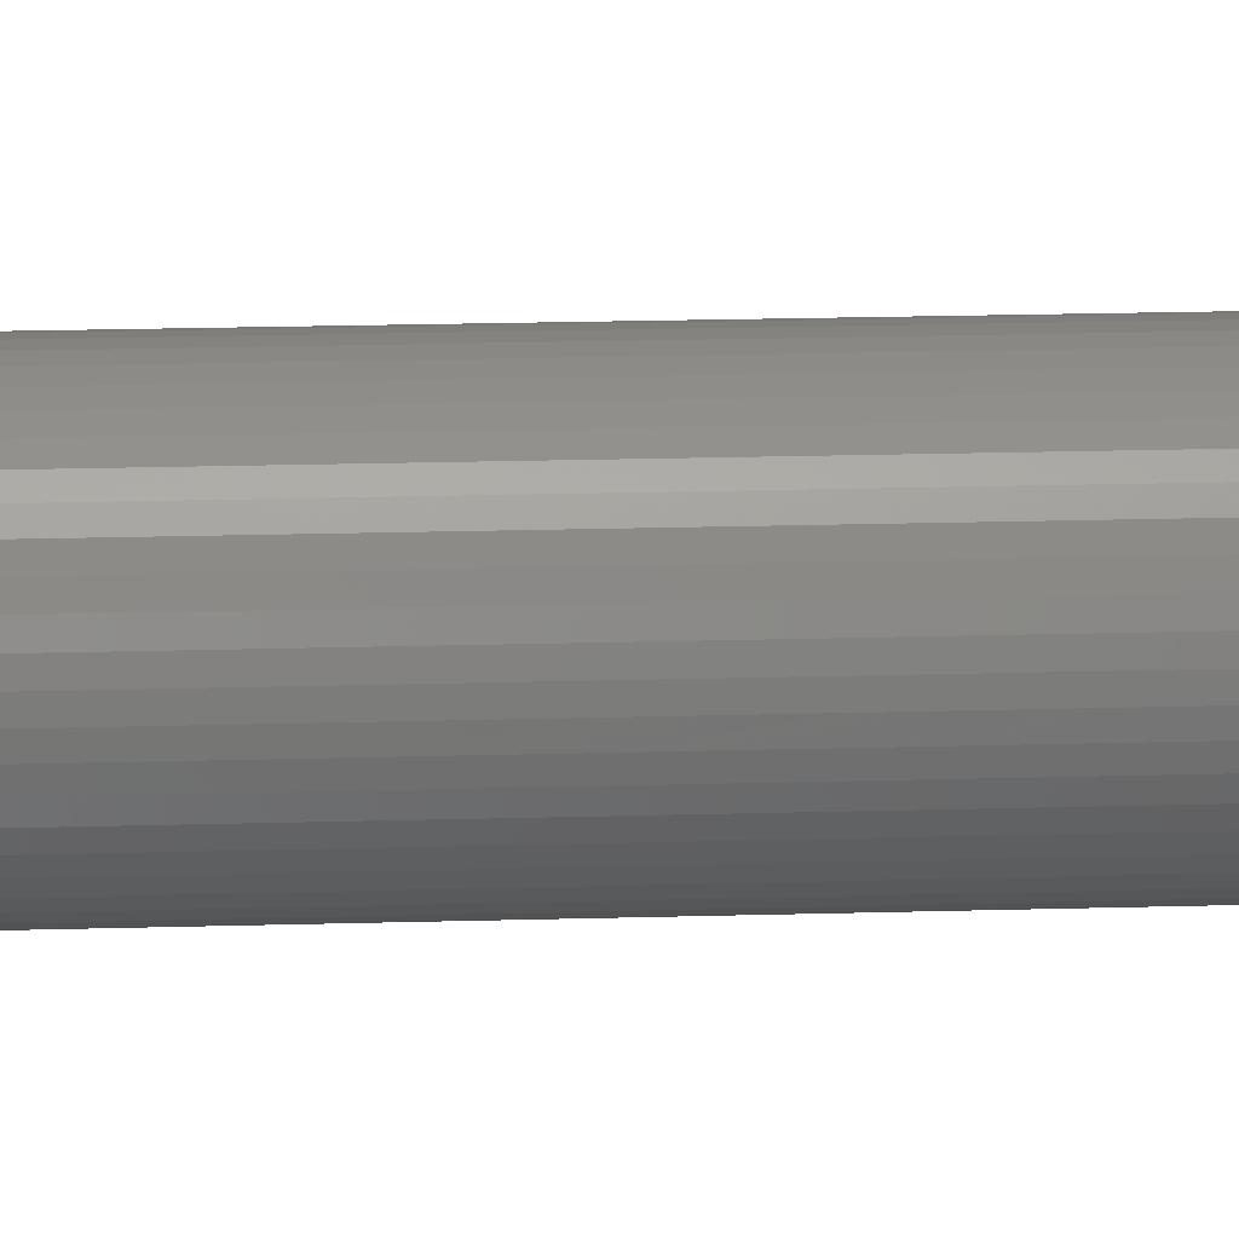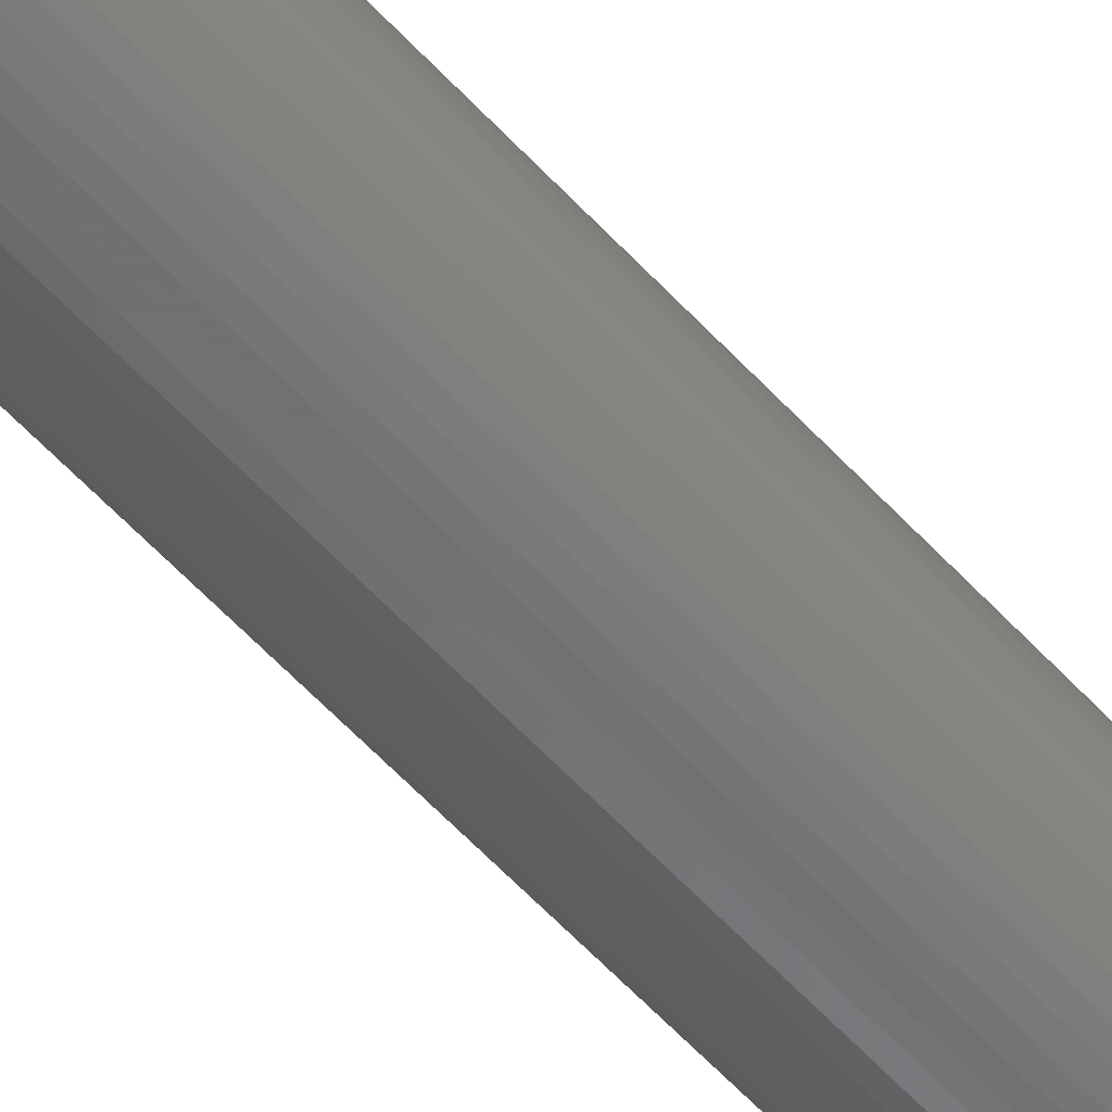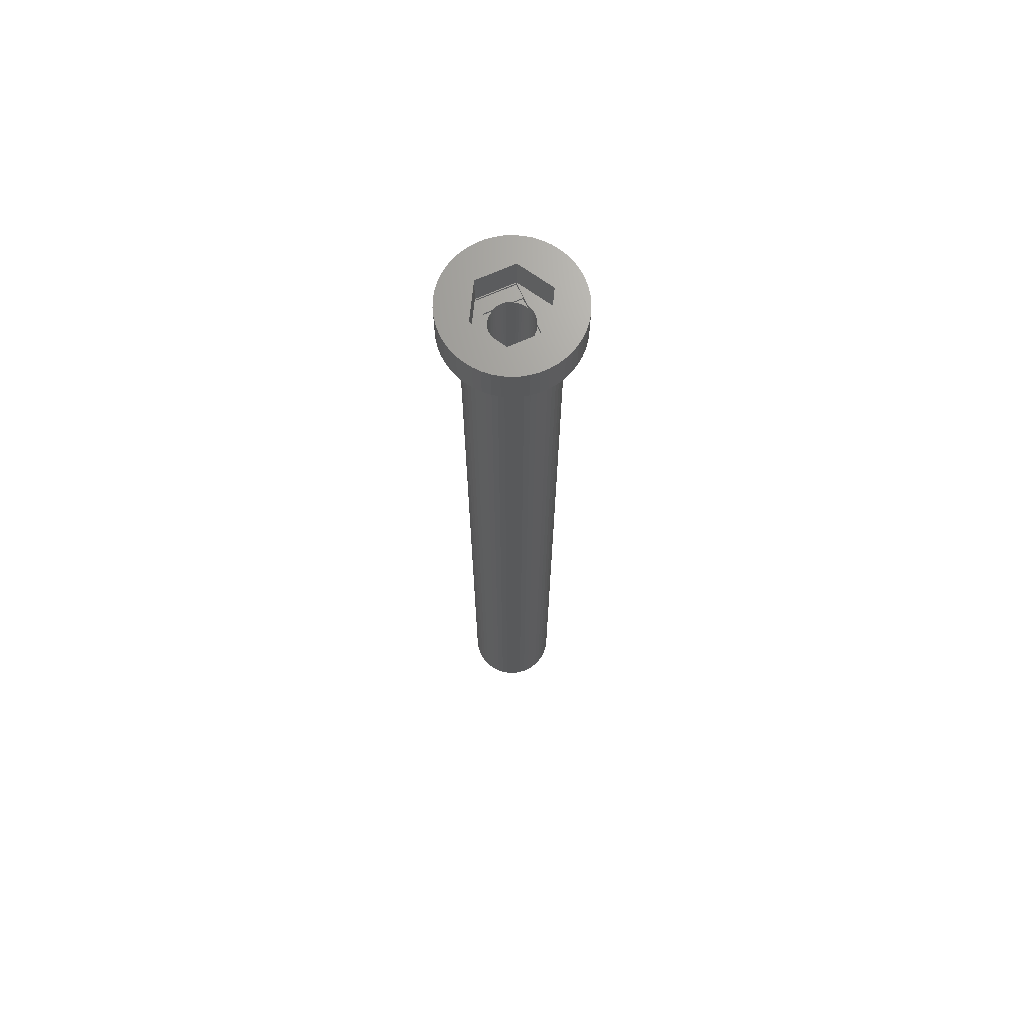
<metadata>
{"format":"stl","ext":"stl","renderer":"f3d","projection":"perspective","resolution":1024,"background":"white","views":[{"elev":11.4,"azim":84.7,"up":"+Y"},{"elev":-57.5,"azim":-138.3,"up":"+Y"},{"elev":69.1,"azim":-24.1,"up":"+Z"}]}
</metadata>
<code>
# stl→obj: 344 verts, 688 faces
v 10 0 155
v 9.921 1.253 149
v 9.921 1.253 155
v 10 0 149
v -10 0 149
v -9.921 1.253 155
v -9.921 1.253 149
v -10 0 155
v 0.6279 9.98 149
v -0.6279 9.98 155
v 0.6279 9.98 155
v -0.6279 9.98 149
v -0.6279 -9.98 149
v 0.6279 -9.98 155
v -0.6279 -9.98 155
v 0.6279 -9.98 149
v 7.29 6.845 149
v 6.374 7.705 155
v 7.29 6.845 155
v 6.374 7.705 149
v -6.374 7.705 149
v -7.29 6.845 155
v -6.374 7.705 155
v -7.29 6.845 149
v -3.09 9.511 149
v -4.258 9.048 155
v -3.09 9.511 155
v -4.258 9.048 149
v 9.298 3.681 155
v 8.763 4.818 149
v 8.763 4.818 155
v 9.298 3.681 149
v 8.09 5.878 149
v 8.09 5.878 155
v 4.258 9.048 149
v 3.09 9.511 155
v 4.258 9.048 155
v 3.09 9.511 149
v 1.874 9.823 155
v 1.874 9.823 149
v 5.358 8.443 149
v 5.358 8.443 155
v -8.763 4.818 149
v -8.09 5.878 155
v -8.09 5.878 149
v -8.763 4.818 155
v -9.686 2.487 149
v -9.298 3.681 155
v -9.298 3.681 149
v -9.686 2.487 155
v -5.358 8.443 155
v -5.358 8.443 149
v -1.874 9.823 155
v -1.874 9.823 149
v 1.874 -9.823 155
v 1.874 -9.823 149
v 9.686 2.487 155
v 9.686 2.487 149
v 5.914 0 155
v 9.921 -1.253 155
v 9.686 -2.487 155
v 9.298 -3.681 155
v 2.957 5.122 155
v 8.763 -4.818 155
v 2.957 -5.122 155
v 8.09 -5.878 155
v 7.29 -6.845 155
v -2.957 5.122 155
v 6.374 -7.705 155
v 5.358 -8.443 155
v 4.258 -9.048 155
v 3.09 -9.511 155
v -2.957 -5.122 155
v -1.874 -9.823 155
v -3.09 -9.511 155
v -4.258 -9.048 155
v -5.358 -8.443 155
v -8.763 -4.818 155
v -5.914 0 155
v -6.374 -7.705 155
v -7.29 -6.845 155
v -8.09 -5.878 155
v -9.298 -3.681 155
v -9.686 -2.487 155
v -9.921 -1.253 155
v 9.921 -1.253 149
v 8.09 -5.878 149
v 7.29 -6.845 149
v 9.686 -2.487 149
v 9.298 -3.681 149
v -4.258 -9.048 149
v -3.09 -9.511 149
v 7 0 149
v 6.945 -0.8773 149
v 6.78 -1.741 149
v 6.945 0.8773 149
v 6.508 -2.577 149
v 8.763 -4.818 149
v 6.134 -3.372 149
v 6.78 1.741 149
v 5.663 -4.114 149
v 6.508 2.577 149
v 5.103 -4.792 149
v 6.374 -7.705 149
v 4.462 -5.394 149
v 5.358 -8.443 149
v 3.751 -5.91 149
v 4.258 -9.048 149
v 2.98 -6.334 149
v 3.09 -9.511 149
v 2.163 -6.657 149
v 1.312 -6.876 149
v 0.4395 -6.986 149
v -0.4395 -6.986 149
v -1.312 -6.876 149
v -1.874 -9.823 149
v -2.163 -6.657 149
v -2.98 -6.334 149
v -3.751 -5.91 149
v -5.358 -8.443 149
v -4.462 -5.394 149
v -6.374 -7.705 149
v -5.103 -4.792 149
v -7.29 -6.845 149
v -5.663 -4.114 149
v -8.09 -5.878 149
v -6.134 -3.372 149
v -8.763 -4.818 149
v -9.298 -3.681 149
v -6.508 -2.577 149
v 6.134 3.372 149
v 5.663 4.114 149
v 5.103 4.792 149
v 4.462 5.394 149
v 3.751 5.91 149
v 2.98 6.334 149
v 2.163 6.657 149
v 1.312 6.876 149
v 0.4395 6.986 149
v -0.4395 6.986 149
v -1.312 6.876 149
v -2.163 6.657 149
v -2.98 6.334 149
v -3.751 5.91 149
v -4.462 5.394 149
v -5.103 4.792 149
v -5.663 4.114 149
v -6.134 3.372 149
v -6.508 2.577 149
v -6.78 1.741 149
v -6.945 0.8773 149
v -7 0 149
v -6.78 -1.741 149
v -9.686 -2.487 149
v -6.945 -0.8773 149
v -9.921 -1.253 149
v -6.78 1.741 9
v -6.508 2.577 9
v 5.663 4.114 9
v 6.134 3.372 9
v 2.98 6.334 9
v 2.163 6.657 9
v -2.163 6.657 9
v -2.98 6.334 9
v -6.134 3.372 9
v 7 0 9
v 6.945 -0.8773 9
v 5.103 4.792 9
v 4.462 5.394 9
v 0.4395 6.986 9
v -0.4395 6.986 9
v 3.751 5.91 9
v -6.945 0.8773 9
v -5.663 4.114 9
v -5.103 4.792 9
v -1.312 6.876 9
v -4.462 5.394 9
v 6.508 -2.577 9
v 6.134 -3.372 9
v -5.103 -4.792 9
v -4.462 -5.394 9
v -6.134 -3.372 9
v -6.508 -2.577 9
v 2.98 -6.334 9
v 3.751 -5.91 9
v 1.312 6.876 9
v -7 0 9
v -3.751 5.91 9
v 6.945 0.8773 9
v 5.663 -4.114 9
v 5.103 -4.792 9
v -5.663 -4.114 9
v 0.4395 -6.986 9
v 1.312 -6.876 9
v 6.508 2.577 9
v 6.78 1.741 9
v 6.78 -1.741 9
v -3.751 -5.91 9
v -2.98 -6.334 9
v -0.4395 -6.986 9
v -6.945 -0.8773 9
v -6.78 -1.741 9
v 2.163 -6.657 9
v 4.462 -5.394 9
v -1.312 -6.876 9
v -2.163 -6.657 9
v 3.25 0 9
v 3.224 -0.4073 9
v 3.148 -0.8082 9
v 3.224 0.4073 9
v 3.022 -1.196 9
v 2.848 -1.566 9
v 3.148 0.8082 9
v 2.629 -1.91 9
v 2.369 -2.225 9
v 3.022 1.196 9
v 2.072 -2.504 9
v 2.848 1.566 9
v 1.741 -2.744 9
v 1.384 -2.941 9
v 1.004 -3.091 9
v 0.609 -3.192 9
v 0.2041 -3.244 9
v -0.2041 -3.244 9
v -0.609 -3.192 9
v -1.004 -3.091 9
v -1.384 -2.941 9
v -1.741 -2.744 9
v -2.072 -2.504 9
v -2.369 -2.225 9
v -2.629 -1.91 9
v -2.848 -1.566 9
v 2.629 1.91 9
v 2.369 2.225 9
v 2.072 2.504 9
v 1.741 2.744 9
v 1.384 2.941 9
v 1.004 3.091 9
v 0.609 3.192 9
v 0.2041 3.244 9
v -0.2041 3.244 9
v -0.609 3.192 9
v -1.004 3.091 9
v -1.384 2.941 9
v -1.741 2.744 9
v -2.072 2.504 9
v -2.369 2.225 9
v -2.629 1.91 9
v -2.848 1.566 9
v -3.022 1.196 9
v -3.148 0.8082 9
v -3.224 0.4073 9
v -3.25 0 9
v -3.022 -1.196 9
v -3.148 -0.8082 9
v -3.224 -0.4073 9
v -2.875 -1.508 150
v -2.875 -2.875 149.7
v -2.875 -1.508 149.4
v -2.875 -5 150
v -2.875 -5 149.7
v -2.875 -2.875 149.4
v -2.875 5 150
v -2.875 2.875 149.7
v -2.875 5 149.7
v -2.875 1.508 150
v -2.875 1.508 149.4
v -2.875 2.875 149.4
v -2.957 -5.122 150
v -5.914 0 150
v -3.022 -1.196 150
v -3.148 -0.8082 150
v -3.224 -0.4073 150
v -3.25 0 150
v 2.957 5.122 150
v 2.875 5 150
v -2.957 5.122 150
v -3.022 1.196 150
v -3.148 0.8082 150
v -3.224 0.4073 150
v 5.914 0 150
v 3.224 0.4073 150
v 3.25 0 150
v 3.148 0.8082 150
v 3.022 1.196 150
v 2.875 1.508 150
v 3.224 -0.4073 150
v 3.148 -0.8082 150
v 3.022 -1.196 150
v 2.875 -1.508 150
v 2.957 -5.122 150
v 2.875 -5 150
v 2.875 -2.875 149.7
v 2.875 -1.508 149.4
v 2.875 -2.875 149.4
v 2.875 -5 149.7
v 2.875 2.875 149.4
v 2.875 1.508 149.4
v 2.875 2.875 149.7
v 2.875 5 149.7
v 1.503 -2.875 149.7
v 1.384 -2.941 149.7
v 1.004 -3.091 149.7
v 0.609 -3.192 149.7
v 0.2041 -3.244 149.7
v -0.2041 -3.244 149.7
v -0.609 -3.192 149.7
v -1.004 -3.091 149.7
v -1.384 -2.941 149.7
v -1.503 -2.875 149.7
v 1.503 2.875 149.7
v 1.384 2.941 149.7
v 1.004 3.091 149.7
v 0.609 3.192 149.7
v 0.2041 3.244 149.7
v -0.2041 3.244 149.7
v -0.609 3.192 149.7
v -1.004 3.091 149.7
v -1.384 2.941 149.7
v -1.503 2.875 149.7
v 1.503 2.875 149.4
v -1.503 2.875 149.4
v -1.741 -2.744 149.4
v -1.503 -2.875 149.4
v -2.072 -2.504 149.4
v -2.369 -2.225 149.4
v -2.629 -1.91 149.4
v -2.848 -1.566 149.4
v 2.848 1.566 149.4
v 2.629 1.91 149.4
v 2.369 2.225 149.4
v 2.072 2.504 149.4
v 1.741 2.744 149.4
v -1.741 2.744 149.4
v -2.072 2.504 149.4
v -2.369 2.225 149.4
v -2.629 1.91 149.4
v -2.848 1.566 149.4
v 2.848 -1.566 149.4
v 2.629 -1.91 149.4
v 2.369 -2.225 149.4
v 2.072 -2.504 149.4
v 1.741 -2.744 149.4
v 1.503 -2.875 149.4
f 1 2 3
f 2 1 4
f 5 6 7
f 6 5 8
f 9 10 11
f 10 9 12
f 13 14 15
f 14 13 16
f 17 18 19
f 18 17 20
f 21 22 23
f 22 21 24
f 25 26 27
f 26 25 28
f 29 30 31
f 30 29 32
f 31 33 34
f 33 31 30
f 35 36 37
f 36 35 38
f 38 39 36
f 39 38 40
f 41 37 42
f 37 41 35
f 43 44 45
f 44 43 46
f 45 22 24
f 22 45 44
f 47 48 49
f 48 47 50
f 28 51 26
f 51 28 52
f 12 53 10
f 53 12 54
f 16 55 14
f 55 16 56
f 57 32 29
f 32 57 58
f 3 58 57
f 58 3 2
f 34 17 19
f 17 34 33
f 40 11 39
f 11 40 9
f 20 42 18
f 42 20 41
f 49 46 43
f 46 49 48
f 7 50 47
f 50 7 6
f 59 1 3
f 59 3 57
f 1 59 60
f 59 57 29
f 60 59 61
f 59 29 31
f 61 59 62
f 63 31 34
f 62 59 64
f 63 34 19
f 65 64 59
f 63 19 18
f 64 65 66
f 66 65 67
f 63 18 42
f 63 42 37
f 63 37 36
f 31 63 59
f 39 63 36
f 11 63 39
f 10 63 11
f 68 10 53
f 10 68 63
f 27 68 53
f 26 68 27
f 51 68 26
f 23 68 51
f 22 68 23
f 67 65 69
f 69 65 70
f 70 65 71
f 71 65 72
f 65 55 72
f 65 14 55
f 65 15 14
f 73 15 65
f 15 73 74
f 73 75 74
f 73 76 75
f 73 77 76
f 78 73 79
f 73 80 77
f 44 68 22
f 46 68 44
f 73 81 80
f 68 46 79
f 73 82 81
f 48 79 46
f 73 78 82
f 50 79 48
f 79 83 78
f 6 79 50
f 79 84 83
f 8 79 6
f 79 85 84
f 79 8 85
f 54 27 53
f 27 54 25
f 60 4 1
f 4 60 86
f 67 87 66
f 87 67 88
f 62 89 61
f 89 62 90
f 61 86 60
f 86 61 89
f 91 75 76
f 75 91 92
f 93 4 86
f 94 86 89
f 4 93 2
f 95 89 90
f 96 2 93
f 97 90 98
f 2 96 58
f 99 98 87
f 100 58 96
f 101 87 88
f 58 100 32
f 102 32 100
f 86 94 93
f 89 95 94
f 90 97 95
f 103 88 104
f 98 99 97
f 87 101 99
f 105 104 106
f 88 103 101
f 104 105 103
f 107 106 108
f 106 107 105
f 109 108 110
f 108 109 107
f 110 111 109
f 56 111 110
f 56 112 111
f 16 112 56
f 16 113 112
f 16 114 113
f 13 114 16
f 13 115 114
f 116 115 13
f 116 117 115
f 92 117 116
f 117 92 118
f 91 118 92
f 118 91 119
f 120 119 91
f 119 120 121
f 122 121 120
f 121 122 123
f 124 123 122
f 123 124 125
f 126 125 124
f 125 126 127
f 128 127 126
f 129 130 128
f 127 128 130
f 32 102 30
f 131 30 102
f 30 131 33
f 132 33 131
f 33 132 17
f 133 17 132
f 17 133 20
f 134 20 133
f 20 134 41
f 135 41 134
f 41 135 35
f 136 35 135
f 35 136 38
f 137 38 136
f 137 40 38
f 138 40 137
f 138 9 40
f 139 9 138
f 140 9 139
f 140 12 9
f 141 12 140
f 141 54 12
f 142 54 141
f 25 142 143
f 142 25 54
f 28 143 144
f 143 28 25
f 52 144 145
f 21 145 146
f 144 52 28
f 24 146 147
f 45 147 148
f 145 21 52
f 43 148 149
f 49 149 150
f 47 150 151
f 146 24 21
f 7 151 152
f 130 129 153
f 154 153 129
f 147 45 24
f 153 154 155
f 148 43 45
f 156 155 154
f 149 49 43
f 155 156 152
f 150 47 49
f 5 152 156
f 151 7 47
f 152 5 7
f 110 71 72
f 71 110 108
f 52 23 51
f 23 52 21
f 108 70 71
f 70 108 106
f 66 98 64
f 98 66 87
f 124 82 126
f 82 124 81
f 129 84 154
f 84 129 83
f 56 72 55
f 72 56 110
f 104 67 69
f 67 104 88
f 106 69 70
f 69 106 104
f 64 90 62
f 90 64 98
f 116 15 74
f 15 116 13
f 120 76 77
f 76 120 91
f 92 74 75
f 74 92 116
f 126 78 128
f 78 126 82
f 128 83 129
f 83 128 78
f 154 85 156
f 85 154 84
f 156 8 5
f 8 156 85
f 124 80 81
f 80 124 122
f 122 77 80
f 77 122 120
f 157 149 158
f 149 157 150
f 131 159 132
f 159 131 160
f 161 137 136
f 137 161 162
f 163 143 142
f 143 163 164
f 158 148 165
f 148 158 149
f 94 166 93
f 166 94 167
f 168 134 133
f 134 168 169
f 170 140 139
f 140 170 171
f 172 136 135
f 136 172 161
f 173 150 157
f 150 173 151
f 174 146 175
f 146 174 147
f 176 142 141
f 142 176 163
f 177 146 145
f 146 177 175
f 99 178 97
f 178 99 179
f 180 121 123
f 121 180 181
f 182 130 183
f 130 182 127
f 184 107 109
f 107 184 185
f 132 168 133
f 168 132 159
f 162 138 137
f 138 162 186
f 186 139 138
f 139 186 170
f 169 135 134
f 135 169 172
f 187 151 173
f 151 187 152
f 165 147 174
f 147 165 148
f 171 141 140
f 141 171 176
f 188 145 144
f 145 188 177
f 164 144 143
f 144 164 188
f 93 189 96
f 189 93 166
f 103 190 101
f 190 103 191
f 192 127 182
f 127 192 125
f 193 112 113
f 112 193 194
f 102 160 131
f 160 102 195
f 100 195 102
f 195 100 196
f 96 196 100
f 196 96 189
f 95 167 94
f 167 95 197
f 101 179 99
f 179 101 190
f 198 118 119
f 118 198 199
f 200 113 114
f 113 200 193
f 201 152 187
f 152 201 155
f 183 153 202
f 153 183 130
f 180 125 192
f 125 180 123
f 203 109 111
f 109 203 184
f 194 111 112
f 111 194 203
f 204 103 105
f 103 204 191
f 97 197 95
f 197 97 178
f 205 114 115
f 114 205 200
f 206 115 117
f 115 206 205
f 207 166 167
f 208 167 197
f 166 207 189
f 209 197 178
f 210 189 207
f 211 178 179
f 189 210 196
f 212 179 190
f 213 196 210
f 214 190 191
f 196 213 195
f 215 191 204
f 216 195 213
f 217 204 185
f 195 216 160
f 218 160 216
f 167 208 207
f 197 209 208
f 178 211 209
f 219 185 184
f 179 212 211
f 190 214 212
f 191 215 214
f 220 184 203
f 204 217 215
f 185 219 217
f 184 220 219
f 221 203 194
f 203 221 220
f 194 222 221
f 193 222 194
f 193 223 222
f 193 224 223
f 200 224 193
f 200 225 224
f 205 225 200
f 225 205 226
f 206 226 205
f 226 206 227
f 199 227 206
f 227 199 228
f 198 228 199
f 228 198 229
f 181 229 198
f 229 181 230
f 180 230 181
f 230 180 231
f 192 231 180
f 231 192 232
f 182 232 192
f 160 218 159
f 233 159 218
f 159 233 168
f 234 168 233
f 168 234 169
f 235 169 234
f 169 235 172
f 236 172 235
f 172 236 161
f 237 161 236
f 161 237 162
f 238 162 237
f 162 238 186
f 239 186 238
f 239 170 186
f 240 170 239
f 241 170 240
f 241 171 170
f 242 171 241
f 176 242 243
f 242 176 171
f 163 243 244
f 164 244 245
f 188 245 246
f 243 163 176
f 177 246 247
f 175 247 248
f 174 248 249
f 244 164 163
f 165 249 250
f 158 250 251
f 157 251 252
f 173 252 253
f 232 182 254
f 245 188 164
f 183 254 182
f 246 177 188
f 254 183 255
f 247 175 177
f 202 255 183
f 248 174 175
f 255 202 256
f 249 165 174
f 201 256 202
f 250 158 165
f 256 201 253
f 251 157 158
f 187 253 201
f 252 173 157
f 253 187 173
f 202 155 201
f 155 202 153
f 185 105 107
f 105 185 204
f 181 119 121
f 119 181 198
f 199 117 118
f 117 199 206
f 257 258 259
f 260 258 257
f 258 260 261
f 259 258 262
f 263 264 265
f 266 264 263
f 267 264 266
f 264 267 268
f 257 269 260
f 270 257 271
f 270 271 272
f 270 272 273
f 270 273 274
f 257 270 269
f 275 263 276
f 277 263 275
f 277 266 263
f 270 266 277
f 266 270 278
f 278 270 279
f 279 270 280
f 280 270 274
f 281 282 283
f 281 284 282
f 281 285 284
f 286 281 275
f 286 275 276
f 281 286 285
f 287 281 283
f 288 281 287
f 289 281 288
f 290 281 289
f 281 290 291
f 292 291 290
f 260 291 292
f 291 260 269
f 293 294 295
f 294 293 290
f 292 293 296
f 293 292 290
f 297 298 299
f 299 276 300
f 299 286 276
f 286 299 298
f 301 296 293
f 302 296 301
f 303 296 302
f 304 296 303
f 305 296 304
f 306 296 305
f 261 306 307
f 261 307 308
f 261 308 309
f 261 310 258
f 310 261 309
f 306 261 296
f 300 311 299
f 300 312 311
f 300 313 312
f 300 314 313
f 300 315 314
f 300 316 315
f 265 316 300
f 316 265 317
f 317 265 318
f 318 265 319
f 265 320 319
f 320 265 264
f 296 260 292
f 260 296 261
f 265 276 263
f 276 265 300
f 321 299 311
f 299 321 297
f 268 320 264
f 320 268 322
f 323 262 324
f 325 262 323
f 326 262 325
f 327 262 326
f 328 262 327
f 262 328 259
f 297 329 298
f 297 330 329
f 297 331 330
f 297 332 331
f 297 333 332
f 333 297 321
f 268 334 322
f 268 335 334
f 268 336 335
f 268 337 336
f 268 338 337
f 338 268 267
f 339 295 294
f 340 295 339
f 341 295 340
f 342 295 341
f 343 295 342
f 295 343 344
f 295 301 293
f 301 295 344
f 324 258 310
f 258 324 262
f 207 282 210
f 282 207 283
f 274 252 280
f 252 274 253
f 241 315 316
f 315 241 240
f 235 331 332
f 331 235 234
f 247 335 336
f 335 247 246
f 244 318 319
f 318 244 243
f 214 339 212
f 339 214 340
f 218 298 329
f 216 298 218
f 285 298 216
f 298 285 286
f 218 330 233
f 330 218 329
f 238 312 313
f 312 238 237
f 239 313 314
f 313 239 238
f 236 332 333
f 332 236 235
f 338 248 337
f 248 338 249
f 337 247 336
f 247 337 248
f 279 250 278
f 250 279 251
f 334 245 322
f 322 319 320
f 244 322 245
f 322 244 319
f 242 316 317
f 316 242 241
f 208 283 207
f 283 208 287
f 225 308 307
f 308 225 226
f 222 305 304
f 305 222 223
f 213 285 216
f 285 213 284
f 210 284 213
f 284 210 282
f 233 331 234
f 331 233 330
f 240 314 315
f 314 240 239
f 312 321 311
f 237 321 312
f 237 333 321
f 333 237 236
f 266 278 267
f 267 249 338
f 250 267 278
f 267 250 249
f 280 251 279
f 251 280 252
f 246 334 335
f 334 246 245
f 243 317 318
f 317 243 242
f 217 343 342
f 343 217 219
f 211 288 209
f 288 211 289
f 211 294 289
f 212 294 211
f 294 212 339
f 289 294 290
f 209 287 208
f 287 209 288
f 224 307 306
f 307 224 225
f 271 255 272
f 255 271 254
f 343 219 344
f 344 302 301
f 220 344 219
f 344 220 302
f 326 231 327
f 231 326 230
f 273 253 274
f 253 273 256
f 215 342 341
f 342 215 217
f 223 306 305
f 306 223 224
f 309 324 310
f 227 324 309
f 227 323 324
f 323 227 228
f 229 326 325
f 326 229 230
f 327 232 328
f 232 327 231
f 259 271 257
f 271 259 254
f 328 254 259
f 254 328 232
f 272 256 273
f 256 272 255
f 215 340 214
f 340 215 341
f 221 304 303
f 304 221 222
f 228 325 323
f 325 228 229
f 220 303 302
f 303 220 221
f 226 309 308
f 309 226 227
f 79 277 68
f 277 79 270
f 277 63 68
f 63 277 275
f 291 59 281
f 59 291 65
f 281 63 275
f 63 281 59
f 73 270 79
f 270 73 269
f 291 73 65
f 73 291 269

</code>
